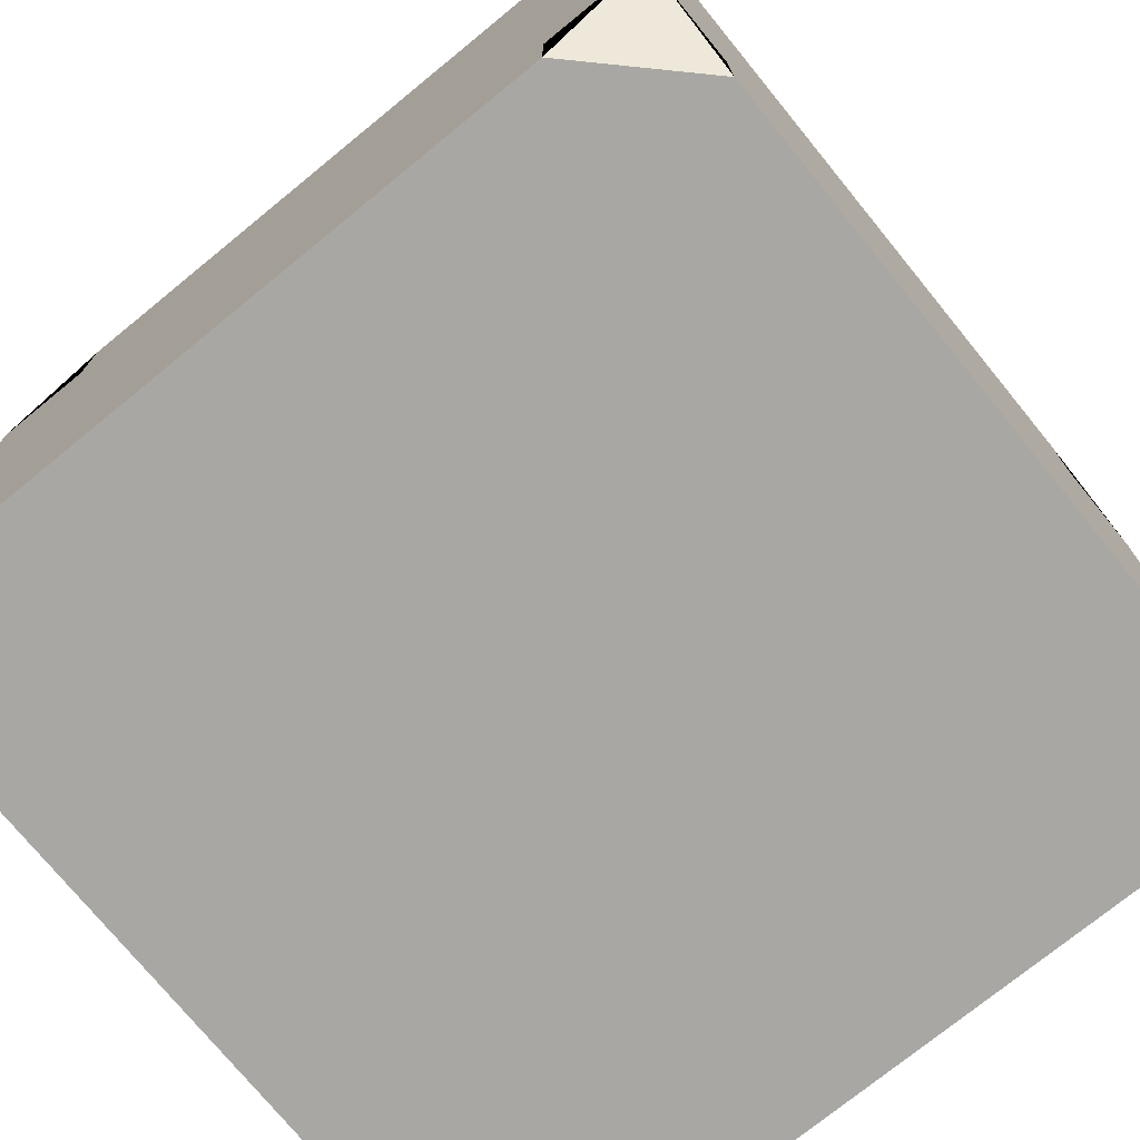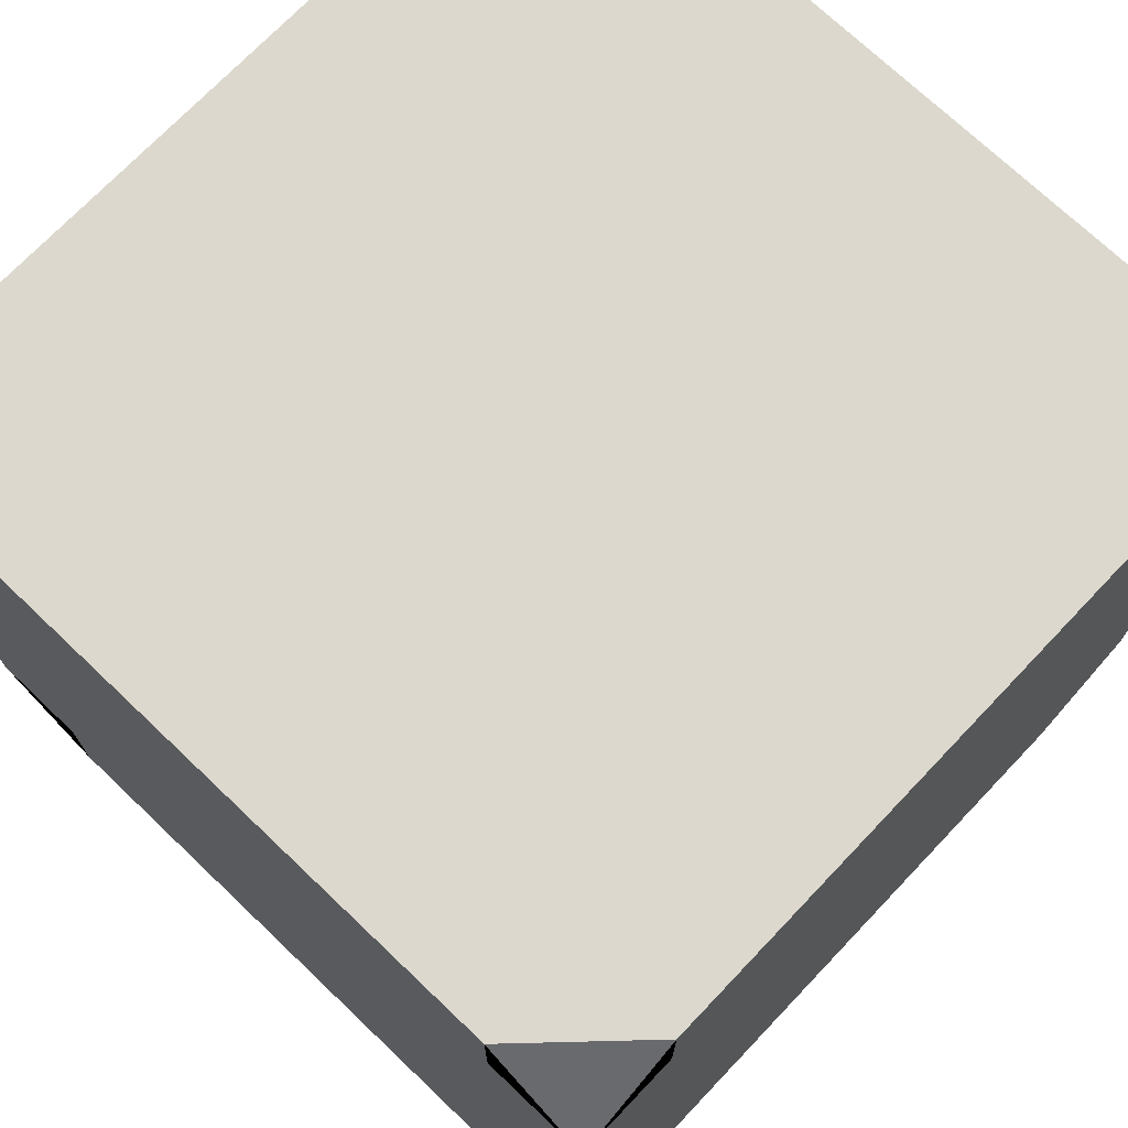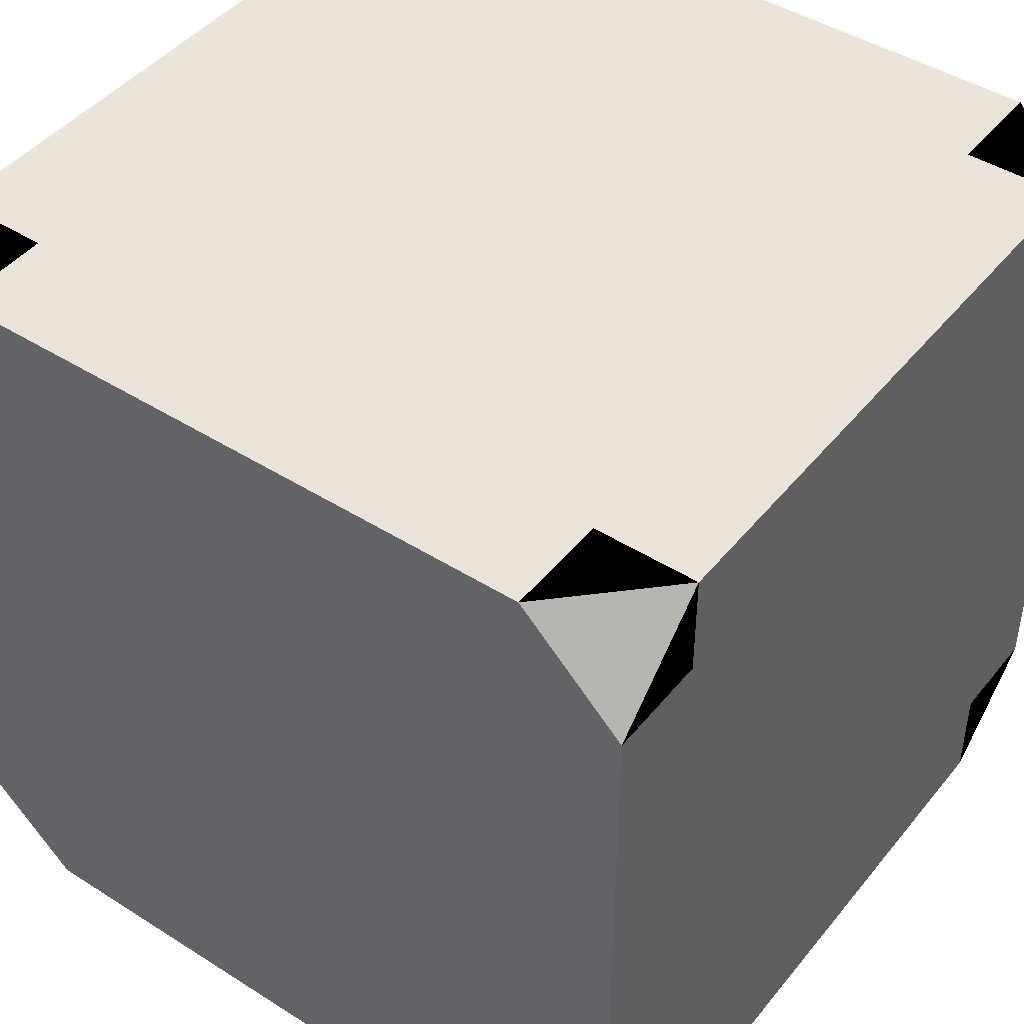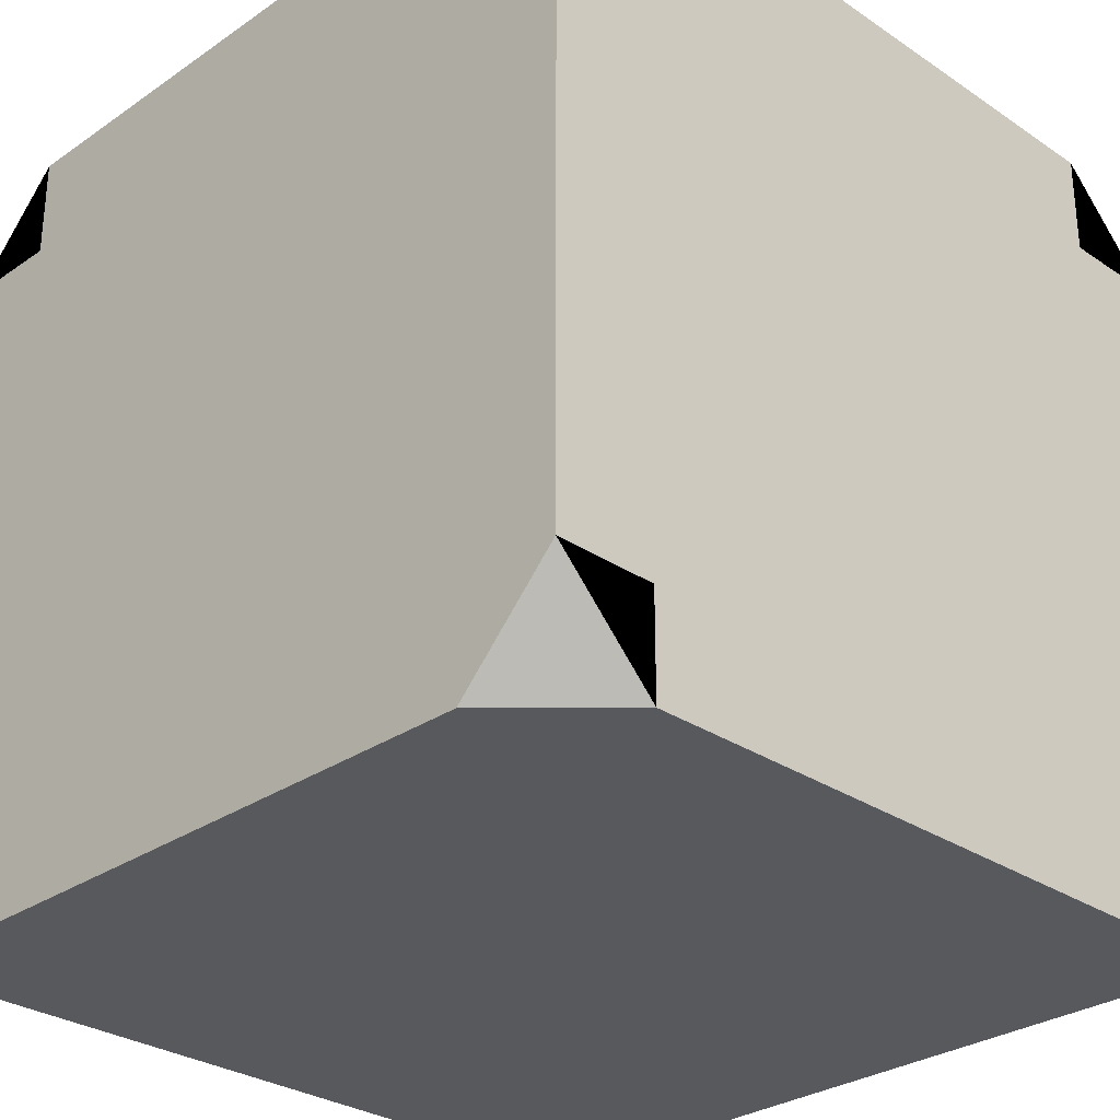
<metadata>
{"format":"obj","ext":"obj","renderer":"f3d","projection":"perspective","resolution":1024,"background":"white","views":[{"elev":-74.5,"azim":-140.8,"up":"+Y"},{"elev":72.4,"azim":43.6,"up":"+Y"},{"elev":44.9,"azim":-143.7,"up":"+Z"},{"elev":-29.5,"azim":135.3,"up":"+Y"}]}
</metadata>
<code>
v 0.04 -0.03 -0.04
v 0.04 -0.04 -0.03
v 0.04 -0.03 -0.03
v -0.04 -0.03 -0.04
v -0.04 -0.03 -0.03
v -0.04 -0.04 -0.03
v 0.03 -0.04 -0.04
v 0.03 -0.04 -0.03
v 0.04 0.04 -0.03
v 0.03 0.04 -0.03
v 0.03 0.04 -0.04
v 0.03 -0.03 -0.04
v 0.04 -0.03 0.04
v 0.03 -0.04 0.04
v 0.03 -0.03 0.04
v 0 0.04 0.04
v -0.01 0.04 0.04
v -0.01 0.04 0.03
v 0 0.04 0.03
v -0.04 0.04 0
v -0.04 0.04 -0.01
v -0.03 0.04 -0.01
v -0.03 0.04 0
v 0.04 0.04 0
v 0.04 0.04 0.01
v 0.03 0.04 0.01
v 0.03 0.04 0
v -0.02 0.04 0.04
v -0.03 0.04 0.04
v -0.03 0.04 0.03
v -0.02 0.04 0.03
v -0.02 0.04 -0.04
v -0.01 0.04 -0.04
v -0.01 0.04 -0.03
v -0.02 0.04 -0.03
v 0.02 0.04 0.04
v 0.01 0.04 0.04
v 0.01 0.04 0.03
v 0.02 0.04 0.03
v 0.02 0.04 0
v 0.01 0.04 0
v 0.01 0.04 -0.01
v 0.02 0.04 -0.01
v 0 0.04 0.02
v 0 0.04 0.01
v 0.01 0.04 0.01
v 0.01 0.04 0.02
v 0.04 0.04 0.02
v 0.04 0.04 0.03
v 0.03 0.04 0.03
v 0.03 0.04 0.02
v 0.04 0.04 -0.02
v 0.04 0.04 -0.01
v 0.03 0.04 -0.01
v 0.03 0.04 -0.02
v 0 0.04 -0.02
v 0 0.04 -0.03
v 0.01 0.04 -0.03
v 0.01 0.04 -0.02
v 0 0.04 -0.01
v -0.01 0.04 -0.01
v -0.01 0.04 -0.02
v -0.04 0.04 -0.02
v -0.04 0.04 -0.03
v -0.03 0.04 -0.03
v -0.03 0.04 -0.02
v -0.04 0.04 0.02
v -0.04 0.04 0.01
v -0.03 0.04 0.01
v -0.03 0.04 0.02
v -0.02 0.04 0.02
v -0.02 0.04 0.01
v -0.01 0.04 0.01
v -0.01 0.04 0.02
v 0 0.04 -0.04
v 0.01 0.04 -0.04
v -0.03 0.04 -0.04
v 0 0.04 0
v -0.01 0.04 0
v -0.02 0.04 0
v -0.04 0.04 0.03
v 0.03 0.04 0.04
v 0.02 0.04 0.02
v 0.02 0.04 0.01
v 0.02 0.04 -0.02
v 0.02 0.04 -0.03
v 0.02 0.04 -0.04
v -0.02 0.04 -0.01
v -0.02 0.04 -0.02
v -0.04 -0.04 0
v -0.04 -0.04 0.01
v -0.03 -0.04 0.01
v -0.03 -0.04 0
v 0 -0.04 -0.04
v -0.01 -0.04 -0.04
v -0.01 -0.04 -0.03
v 0 -0.04 -0.03
v 0 -0.04 0.04
v 0.01 -0.04 0.04
v 0.01 -0.04 0.03
v 0 -0.04 0.03
v -0.02 -0.04 0.04
v -0.01 -0.04 0.04
v -0.01 -0.04 0.03
v -0.02 -0.04 0.03
v 0.02 -0.04 0.04
v 0.03 -0.04 0.03
v 0.02 -0.04 0.03
v -0.02 -0.04 -0.04
v -0.03 -0.04 -0.04
v -0.03 -0.04 -0.03
v -0.02 -0.04 -0.03
v 0.02 -0.04 -0.04
v 0.01 -0.04 -0.04
v 0.01 -0.04 -0.03
v 0.02 -0.04 -0.03
v -0.04 -0.04 -0.02
v -0.04 -0.04 -0.01
v -0.03 -0.04 -0.01
v -0.03 -0.04 -0.02
v -0.02 -0.04 -0.02
v -0.02 -0.04 -0.01
v -0.01 -0.04 -0.01
v -0.01 -0.04 -0.02
v 0 -0.04 -0.02
v 0 -0.04 -0.01
v 0.01 -0.04 -0.01
v 0.01 -0.04 -0.02
v 0.02 -0.04 -0.02
v 0.02 -0.04 -0.01
v 0.03 -0.04 -0.01
v 0.03 -0.04 -0.02
v 0.04 -0.04 0.02
v 0.04 -0.04 0.01
v 0.03 -0.04 0.01
v 0.03 -0.04 0.02
v 0.02 -0.04 0.02
v 0.02 -0.04 0.01
v 0.01 -0.04 0.01
v 0.01 -0.04 0.02
v 0 -0.04 0.02
v 0 -0.04 0.01
v -0.01 -0.04 0.01
v -0.01 -0.04 0.02
v -0.04 -0.04 0.02
v -0.04 -0.04 0.03
v -0.03 -0.04 0.03
v -0.03 -0.04 0.02
v 0.03 -0.04 0
v 0.04 -0.04 0
v 0.04 -0.04 -0.01
v 0.02 -0.04 0
v 0.04 -0.04 0.03
v -0.03 -0.04 0.04
v -0.02 -0.04 0.02
v -0.02 -0.04 0.01
v -0.01 -0.04 0
v -0.02 -0.04 0
v 0.01 -0.04 0
v 0 -0.04 0
v 0.04 -0.04 -0.02
v 0.04 0 -0.04
v 0.04 0.01 -0.04
v 0.03 0.01 -0.04
v 0.03 0 -0.04
v -0.04 0 -0.04
v -0.04 0.01 -0.04
v -0.04 0.01 -0.03
v -0.04 0 -0.03
v -0.04 0 0.04
v -0.04 0.01 0.04
v -0.03 0.01 0.04
v -0.03 0 0.04
v 0.04 0 0.04
v 0.04 0.01 0.04
v 0.04 0.01 0.03
v 0.04 0 0.03
v 0.04 -0.02 0.04
v 0.04 -0.01 0.04
v 0.04 -0.01 0.03
v 0.04 -0.02 0.03
v 0.04 0.02 0.04
v 0.04 0.03 0.04
v 0.04 0.03 0.03
v 0.04 0.02 0.03
v -0.04 -0.02 0.04
v -0.04 -0.01 0.04
v -0.03 -0.01 0.04
v -0.03 -0.02 0.04
v -0.04 0.02 0.04
v -0.04 0.03 0.04
v -0.03 0.03 0.04
v -0.03 0.02 0.04
v -0.04 0.02 -0.04
v -0.04 0.03 -0.04
v -0.04 0.03 -0.03
v -0.04 0.02 -0.03
v -0.04 -0.02 -0.04
v -0.04 -0.01 -0.04
v -0.04 -0.01 -0.03
v -0.04 -0.02 -0.03
v 0.04 0.02 -0.04
v 0.04 0.03 -0.04
v 0.03 0.03 -0.04
v 0.03 0.02 -0.04
v 0.04 -0.02 -0.04
v 0.04 -0.01 -0.04
v 0.03 -0.01 -0.04
v 0.03 -0.02 -0.04
v 0.04 -0.03 0.03
v -0.04 -0.03 0.04
v -0.03 -0.03 0.04
v -0.04 0.03 0.01
v -0.04 0.03 0
v -0.04 0.02 0.01
v -0.04 0.02 0
v -0.04 0.01 0.01
v -0.04 0.01 0
v -0.04 0 0.01
v -0.04 0 0
v -0.04 -0.01 0.01
v -0.04 -0.01 0
v -0.04 -0.02 0.01
v -0.04 -0.02 0
v -0.04 -0.03 0.01
v -0.04 -0.03 0
v -0.01 0.03 -0.04
v 0 0.03 -0.04
v 0 0.02 -0.04
v -0.01 0.02 -0.04
v -0.01 0.01 -0.04
v 0 0.01 -0.04
v -0.01 0 -0.04
v 0 0 -0.04
v -0.01 -0.01 -0.04
v 0 -0.01 -0.04
v -0.01 -0.02 -0.04
v 0 -0.02 -0.04
v -0.01 -0.03 -0.04
v 0 -0.03 -0.04
v 0.04 0.03 -0.01
v 0.04 0.03 0
v 0.04 0.02 -0.01
v 0.04 0.02 0
v 0.04 0.01 -0.01
v 0.04 0.01 0
v 0.04 0 -0.01
v 0.04 0 0
v 0.04 -0.01 -0.01
v 0.04 -0.01 0
v 0.04 -0.02 -0.01
v 0.04 -0.02 0
v 0.04 -0.03 -0.01
v 0.04 -0.03 0
v 0.04 -0.03 0.01
v 0.01 0.03 0.04
v 0 0.03 0.04
v 0.01 0.02 0.04
v 0 0.02 0.04
v 0.01 0.01 0.04
v 0 0.01 0.04
v 0.01 0 0.04
v 0 0 0.04
v 0.01 -0.01 0.04
v 0 -0.01 0.04
v 0.01 -0.02 0.04
v 0 -0.02 0.04
v 0.01 -0.03 0.04
v 0 -0.03 0.04
v -0.01 -0.03 0.04
v -0.01 0.03 0.04
v -0.02 0.03 0.04
v -0.01 0.02 0.04
v -0.02 0.02 0.04
v -0.01 0.01 0.04
v -0.02 0.01 0.04
v -0.01 0 0.04
v -0.02 0 0.04
v -0.01 -0.01 0.04
v -0.02 -0.01 0.04
v -0.01 -0.02 0.04
v -0.02 -0.02 0.04
v -0.02 -0.03 0.04
v 0.03 0.03 0.04
v 0.02 0.03 0.04
v 0.03 0.02 0.04
v 0.02 0.02 0.04
v 0.03 0.01 0.04
v 0.02 0.01 0.04
v 0.03 0 0.04
v 0.02 0 0.04
v 0.03 -0.01 0.04
v 0.02 -0.01 0.04
v 0.03 -0.02 0.04
v 0.02 -0.02 0.04
v 0.02 -0.03 0.04
v 0.04 0.03 0.01
v 0.04 0.03 0.02
v 0.04 0.02 0.01
v 0.04 0.02 0.02
v 0.04 0.01 0.01
v 0.04 0.01 0.02
v 0.04 0 0.01
v 0.04 0 0.02
v 0.04 -0.01 0.01
v 0.04 -0.01 0.02
v 0.04 -0.02 0.01
v 0.04 -0.02 0.02
v 0.04 -0.03 0.02
v 0.04 -0.03 -0.02
v 0.04 -0.02 -0.02
v 0.04 -0.02 -0.03
v 0.04 -0.01 -0.02
v 0.04 -0.01 -0.03
v 0.04 0 -0.02
v 0.04 0 -0.03
v 0.04 0.01 -0.02
v 0.04 0.01 -0.03
v 0.04 0.02 -0.02
v 0.04 0.02 -0.03
v 0.04 0.03 -0.03
v 0.04 0.03 -0.02
v 0.01 0.03 -0.04
v 0.02 0.03 -0.04
v 0.01 0.02 -0.04
v 0.02 0.02 -0.04
v 0.01 0.01 -0.04
v 0.02 0.01 -0.04
v 0.01 0 -0.04
v 0.02 0 -0.04
v 0.01 -0.01 -0.04
v 0.02 -0.01 -0.04
v 0.01 -0.02 -0.04
v 0.02 -0.02 -0.04
v 0.01 -0.03 -0.04
v 0.02 -0.03 -0.04
v -0.02 -0.03 -0.04
v -0.03 -0.03 -0.04
v -0.02 -0.02 -0.04
v -0.03 -0.02 -0.04
v -0.02 -0.01 -0.04
v -0.03 -0.01 -0.04
v -0.02 0 -0.04
v -0.03 0 -0.04
v -0.02 0.01 -0.04
v -0.03 0.01 -0.04
v -0.02 0.02 -0.04
v -0.03 0.02 -0.04
v -0.02 0.03 -0.04
v -0.03 0.03 -0.04
v -0.04 0.03 0.03
v -0.04 0.03 0.02
v -0.04 0.02 0.03
v -0.04 0.02 0.02
v -0.04 0.01 0.03
v -0.04 0.01 0.02
v -0.04 0 0.03
v -0.04 0 0.02
v -0.04 -0.01 0.03
v -0.04 -0.01 0.02
v -0.04 -0.02 0.03
v -0.04 -0.02 0.02
v -0.04 -0.03 0.02
v -0.04 -0.03 0.03
v -0.04 0.03 -0.01
v -0.04 0.03 -0.02
v -0.04 0.02 -0.01
v -0.04 0.02 -0.02
v -0.04 0.01 -0.01
v -0.04 0.01 -0.02
v -0.04 0 -0.01
v -0.04 0 -0.02
v -0.04 -0.01 -0.01
v -0.04 -0.01 -0.02
v -0.04 -0.02 -0.01
v -0.04 -0.02 -0.02
v -0.04 -0.03 -0.01
v -0.04 -0.03 -0.02
f 3 2 1
f 6 5 4
f 2 8 7
f 11 10 9
f 7 12 1
f 15 14 13
f 19 18 17 16
f 23 22 21 20
f 27 26 25 24
f 31 30 29 28
f 35 34 33 32
f 39 38 37 36
f 43 42 41 40
f 47 46 45 44
f 51 50 49 48
f 55 54 53 52
f 59 58 57 56
f 62 61 60 56
f 66 65 64 63
f 70 69 68 67
f 74 73 72 71
f 10 55 52 9
f 58 76 75 57
f 34 62 56 57
f 65 77 64
f 22 66 63 21
f 61 79 78 60
f 42 59 56 60
f 54 27 24 53
f 26 51 48 25
f 46 41 78 45
f 73 79 80 72
f 69 23 20 68
f 30 70 67 81
f 18 74 71 31
f 38 47 44 19
f 50 82 49
f 50 39 36 82
f 51 51 39 50
f 26 84 83 51
f 27 40 84 26
f 54 43 40 27
f 55 85 43 54
f 10 86 86 55
f 11 87 86 10
f 58 86 87 76
f 59 85 86 58
f 42 43 85 59
f 42 60 78 41
f 46 84 40 41
f 47 83 84 46
f 38 39 83 47
f 38 19 16 37
f 18 31 28 17
f 18 19 44 74
f 74 44 45 73
f 73 45 78 79
f 61 88 80 79
f 62 89 88 61
f 34 35 89 62
f 34 57 75 33
f 30 81 29
f 30 31 70
f 70 71 72 69
f 69 72 80 23
f 23 80 88 22
f 22 88 89 66
f 66 66 35 65
f 65 35 32 77
f 93 92 91 90
f 97 96 95 94
f 101 100 99 98
f 105 104 103 102
f 108 107 14 106
f 112 111 110 109
f 116 115 114 113
f 120 119 118 117
f 124 123 122 121
f 128 127 126 125
f 132 131 130 129
f 136 135 134 133
f 140 139 138 137
f 144 143 142 141
f 148 147 146 145
f 8 116 113 7
f 131 151 150 149
f 135 138 152 149
f 107 153 14
f 100 108 106 99
f 104 101 98 103
f 147 105 102 154
f 92 156 155 148
f 143 156 158 157
f 139 142 160 159
f 127 130 152 159
f 123 126 160 157
f 119 122 158 93
f 111 6 110
f 96 112 109 95
f 115 97 94 114
f 2 161 132 8
f 8 132 132 116
f 116 129 128 115
f 115 128 125 97
f 97 125 124 96
f 96 124 121 112
f 112 112 120 111
f 111 120 117 6
f 119 93 90 118
f 119 120 121 122
f 123 157 158 122
f 123 124 125 126
f 127 159 160 126
f 127 128 129 130
f 131 149 152 130
f 131 132 161 151
f 135 149 150 134
f 135 136 137 138
f 139 159 152 138
f 139 140 141 142
f 143 157 160 142
f 143 144 155 156
f 92 93 158 156
f 92 148 145 91
f 147 154 146
f 147 148 148 105
f 105 155 144 104
f 104 144 141 101
f 101 141 140 100
f 100 140 137 108
f 108 136 107
f 107 136 133 153
f 165 164 163 162
f 169 168 167 166
f 173 172 171 170
f 177 176 175 174
f 181 180 179 178
f 185 184 183 182
f 189 188 187 186
f 193 192 191 190
f 197 196 195 194
f 201 200 199 198
f 205 204 203 202
f 209 208 207 206
f 204 11 203
f 164 205 202 163
f 208 165 162 207
f 12 209 206 1
f 184 49 183
f 176 185 182 175
f 180 177 174 179
f 210 181 178 13
f 192 29 191
f 172 193 190 171
f 188 173 170 187
f 212 189 186 211
f 196 64 195
f 168 197 194 167
f 200 169 166 199
f 5 201 198 4
f 214 213 68 20
f 216 215 213 214
f 218 217 215 216
f 220 219 217 218
f 222 221 219 220
f 224 223 221 222
f 226 225 223 224
f 90 91 225 226
f 228 227 33 75
f 232 231 230 229
f 229 230 227 228
f 234 233 231 232
f 236 235 233 234
f 238 237 235 236
f 240 239 237 238
f 94 95 239 240
f 242 241 53 24
f 244 243 241 242
f 246 245 243 244
f 248 247 245 246
f 250 249 247 248
f 252 251 249 250
f 254 253 251 252
f 254 255 134 150
f 257 256 37 16
f 259 258 256 257
f 261 260 258 259
f 263 262 260 261
f 265 264 262 263
f 267 266 264 265
f 269 268 266 267
f 269 270 103 98
f 272 271 17 28
f 274 273 271 272
f 276 275 273 274
f 278 277 275 276
f 280 279 277 278
f 282 281 279 280
f 283 270 281 282
f 283 212 154 102
f 285 284 82 36
f 287 286 286 285
f 289 288 286 287
f 291 290 288 289
f 293 292 290 291
f 295 294 292 293
f 296 296 294 295
f 296 268 99 106
f 298 297 25 48
f 300 299 297 298
f 302 301 299 300
f 304 303 301 302
f 306 305 303 304
f 308 307 305 306
f 309 255 307 308
f 309 210 153 133
f 310 253 151 161
f 310 310 312 311
f 311 312 314 313
f 313 314 316 315
f 315 316 318 317
f 317 318 320 319
f 322 321 9 52
f 324 323 76 87
f 326 325 323 324
f 328 327 325 326
f 330 329 327 328
f 332 331 329 330
f 334 333 331 332
f 336 335 333 334
f 113 114 335 336
f 109 110 338 337
f 337 340 339
f 339 340 342 341
f 341 342 344 343
f 343 344 346 345
f 345 346 348 347
f 347 348 348 349
f 349 350 77 32
f 352 351 81 67
f 354 353 353 352
f 356 355 353 354
f 358 357 355 356
f 360 359 357 358
f 362 361 359 360
f 363 363 361 362
f 145 146 364 363
f 366 365 21 63
f 368 367 365 366
f 370 369 367 368
f 372 371 369 370
f 374 373 371 372
f 376 375 373 374
f 378 377 375 376
f 117 118 377 378
f 196 366 63 64
f 197 366 196
f 168 370 368 197
f 169 372 370 168
f 200 374 372 169
f 201 376 374 200
f 5 378 378 201
f 6 117 378 5
f 118 90 226 377
f 377 226 224 375
f 375 224 222 373
f 373 222 220 371
f 371 220 218 369
f 369 218 216 367
f 367 216 214 365
f 365 214 20 21
f 213 352 67 68
f 215 354 352 213
f 217 356 354 215
f 219 358 356 217
f 221 360 358 219
f 223 362 360 221
f 225 363 362 223
f 91 145 363 225
f 146 211 364
f 364 211 186 361
f 361 186 187 359
f 359 187 170 357
f 357 170 171 355
f 355 171 190 353
f 353 190 191 351
f 351 191 81
f 192 272 28 29
f 193 193 272 192
f 172 276 274 193
f 173 278 276 172
f 188 280 278 173
f 189 282 280 188
f 212 283 283 189
f 212 211 154
f 271 257 16 17
f 273 259 257 271
f 275 261 259 273
f 277 263 261 275
f 279 265 263 277
f 281 267 265 279
f 270 269 267 281
f 270 283 102 103
f 268 269 98 99
f 268 296 295 266
f 266 295 293 264
f 264 293 291 262
f 262 291 289 260
f 260 289 287 258
f 258 287 285 256
f 256 285 36 37
f 284 183 82
f 286 182 183 284
f 288 175 182 286
f 290 174 175 288
f 292 179 174 290
f 294 178 179 292
f 15 13 178 294
f 15 296 106 14
f 204 324 87 11
f 205 324 204
f 164 328 326 205
f 165 330 328 164
f 208 332 330 165
f 209 334 332 208
f 12 336 336 209
f 7 113 336 12
f 114 94 240 335
f 335 240 238 333
f 333 238 236 331
f 331 236 234 329
f 329 234 232 327
f 327 232 229 325
f 325 229 228 323
f 323 228 75 76
f 227 349 32 33
f 230 347 349 227
f 231 345 347 230
f 233 343 345 231
f 235 341 343 233
f 237 339 341 235
f 239 337 339 237
f 95 109 337 239
f 110 4 338
f 338 4 198 340
f 340 198 199 342
f 342 199 166 344
f 344 166 167 346
f 346 167 194 348
f 348 194 195 350
f 350 195 77
f 3 310 161 2
f 3 1 206 312
f 312 206 207 314
f 314 207 162 316
f 316 162 163 318
f 318 163 202 320
f 320 202 203 321
f 321 203 9
f 241 322 52 53
f 243 319 320 320 322 241
f 245 317 319 243
f 247 315 317 245
f 249 313 315 247
f 251 311 313 249
f 253 310 311 251
f 253 254 150 151
f 255 309 133 134
f 255 254 252 307
f 307 252 250 305
f 305 250 248 303
f 303 248 246 301
f 301 246 244 299
f 299 244 242 297
f 297 242 24 25
f 184 298 48 49
f 185 298 184
f 176 302 300 185
f 177 304 302 176
f 180 306 304 177
f 181 308 306 180
f 210 309 309 181
f 210 13 153
f 81 191 29
f 82 183 49
f 9 203 11
f 77 195 64
f 6 4 110
f 7 1 2
f 153 13 14
f 154 211 146
f 193 274 272
f 286 284 285
f 296 15 294
f 283 282 189
f 185 300 298
f 320 321 322
f 309 308 181
f 310 3 312
f 205 326 324
f 336 334 209
f 348 350 349
f 337 338 340
f 197 368 366
f 353 351 352
f 378 376 201
f 363 364 361
f 31 71 70
f 66 89 35
f 86 85 55
f 51 83 39
f 108 137 136
f 132 129 116
f 112 121 120
f 148 155 105

</code>
